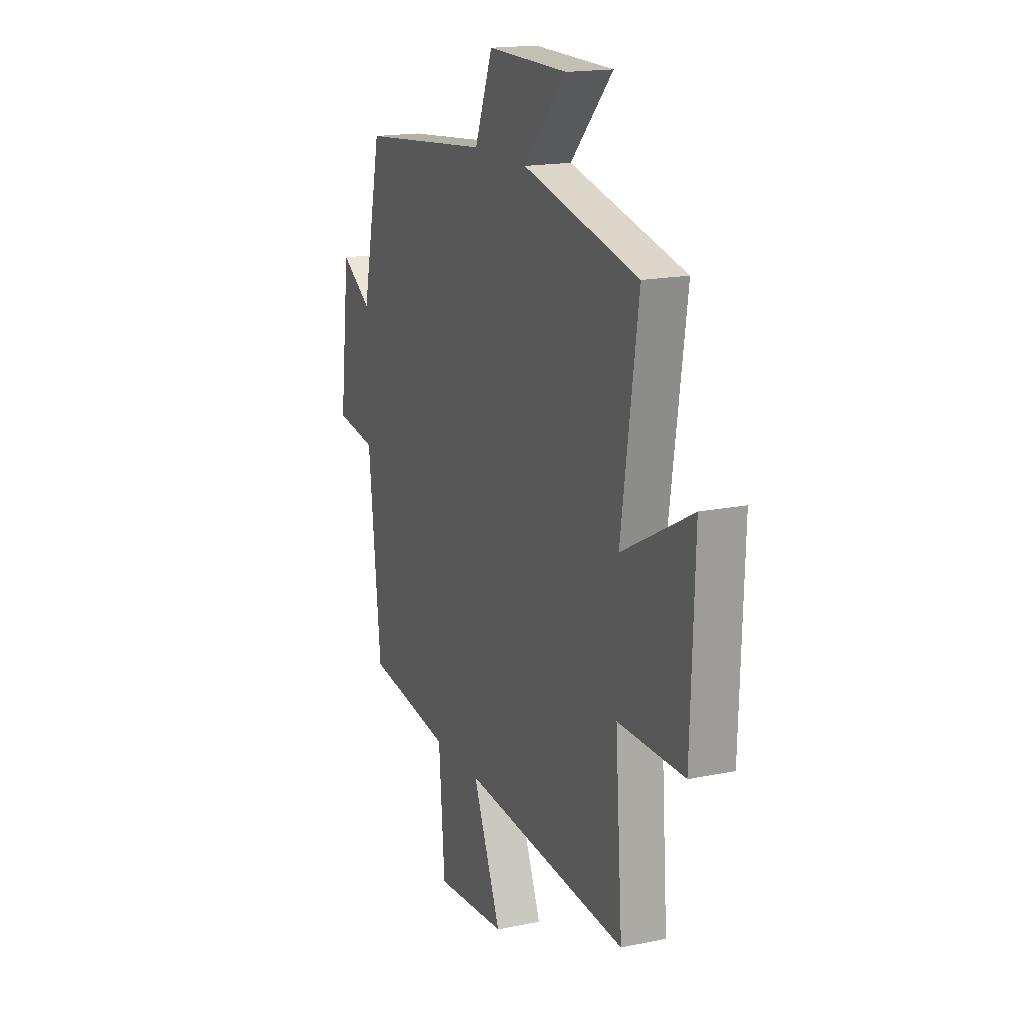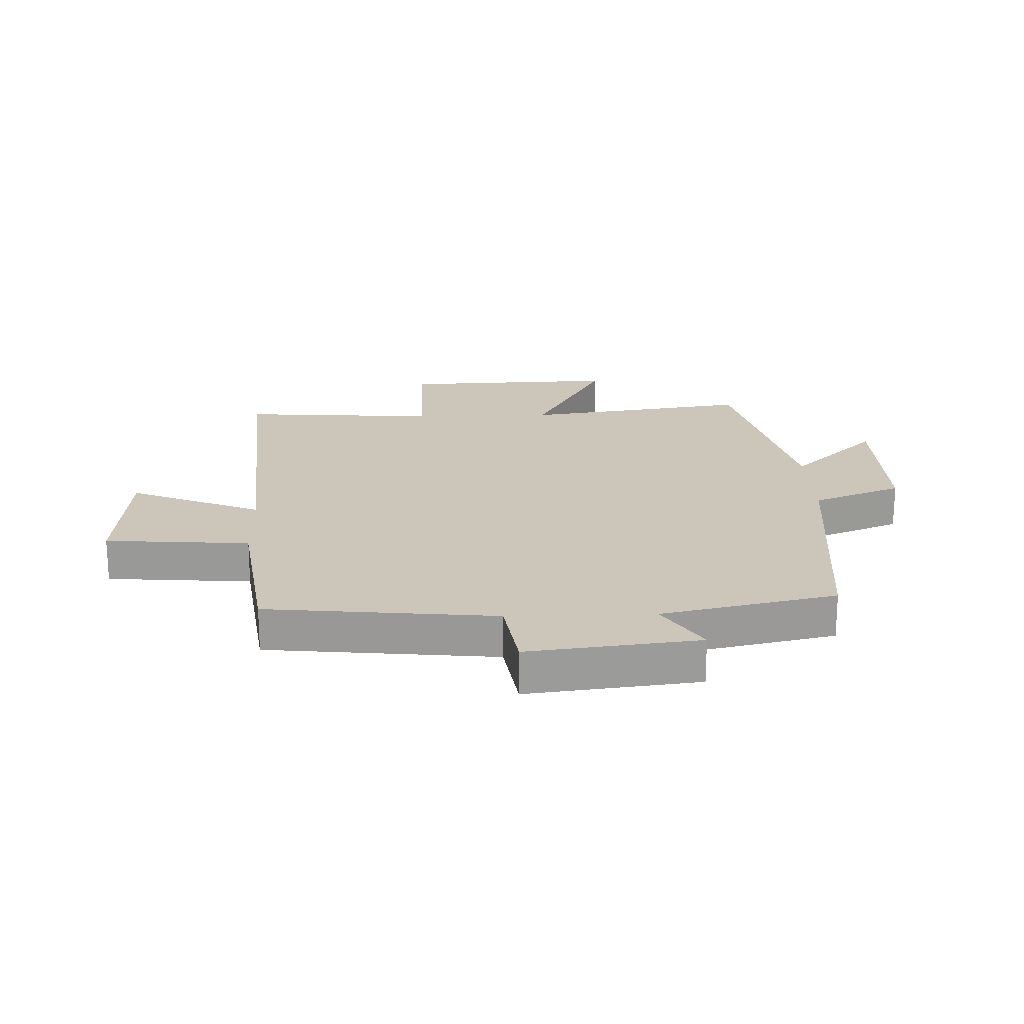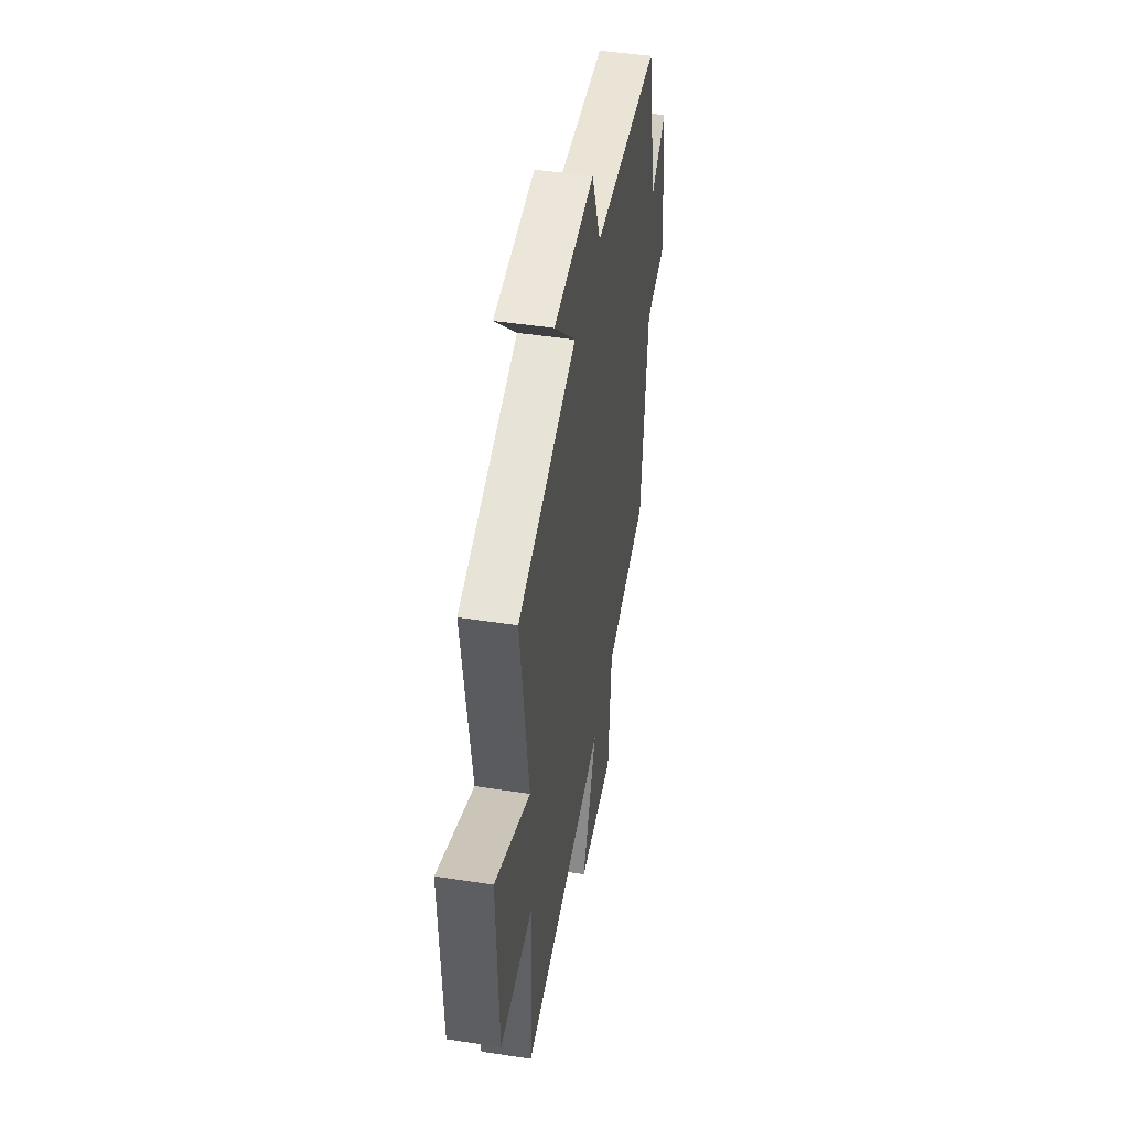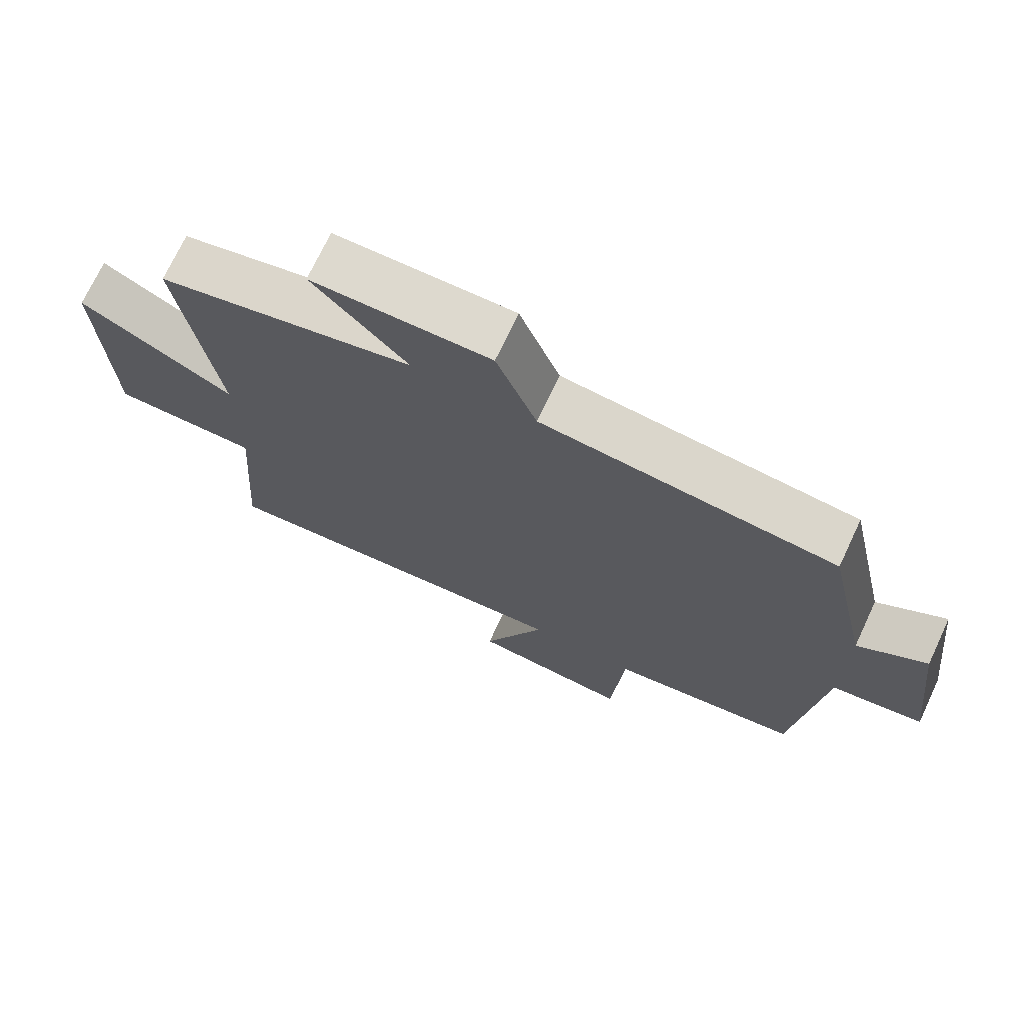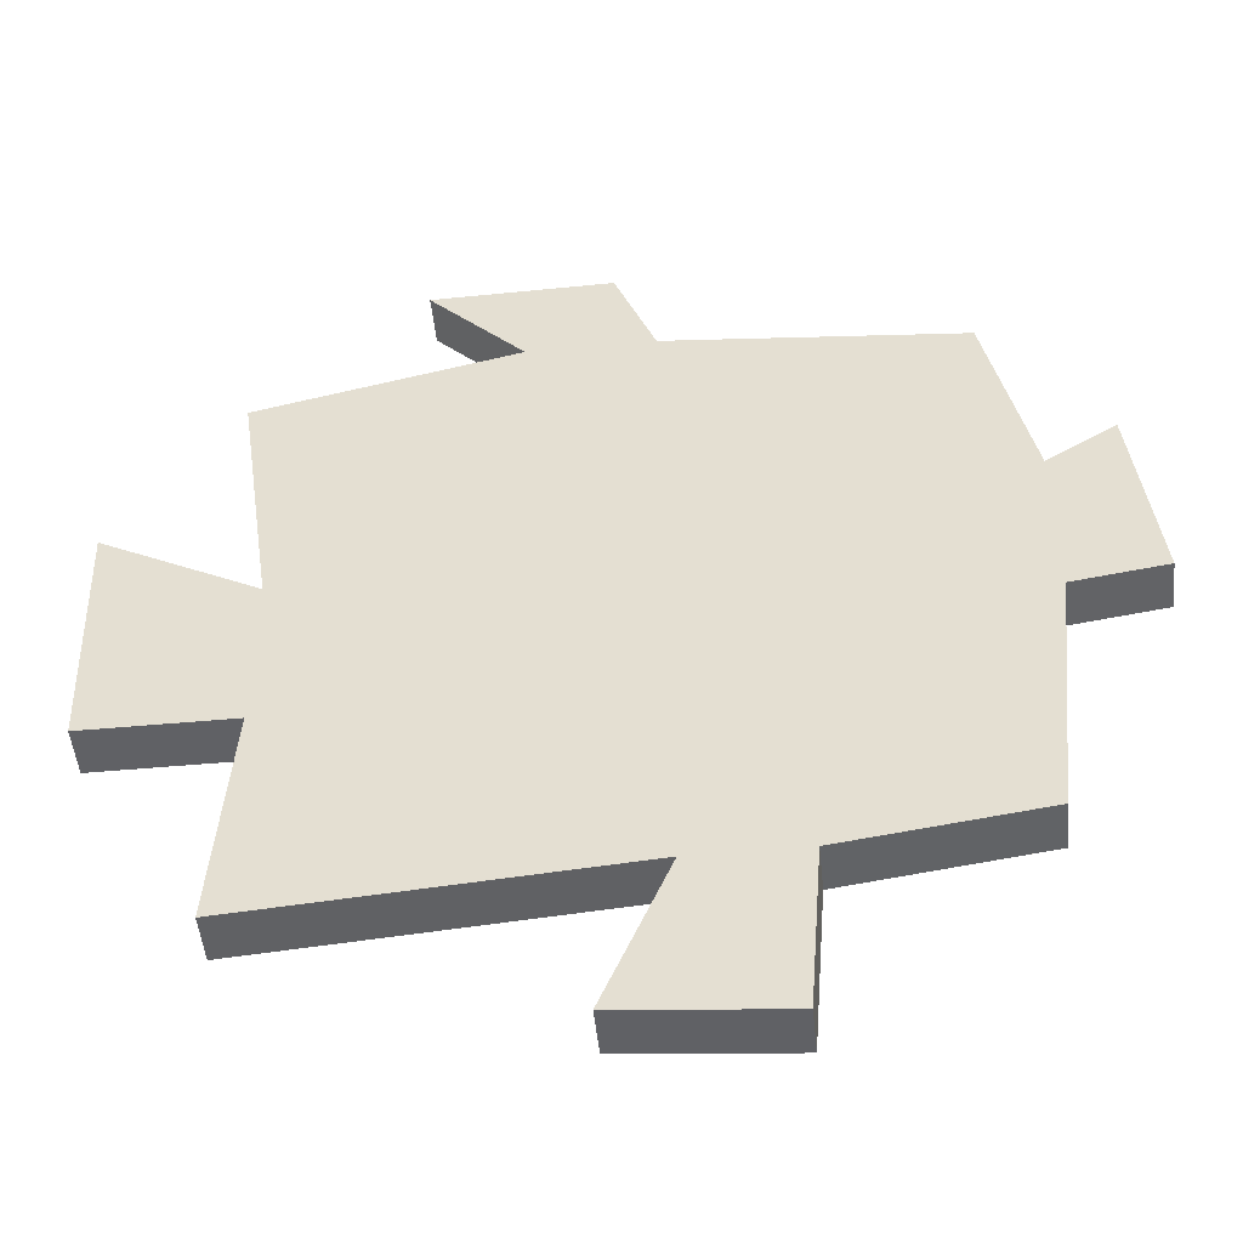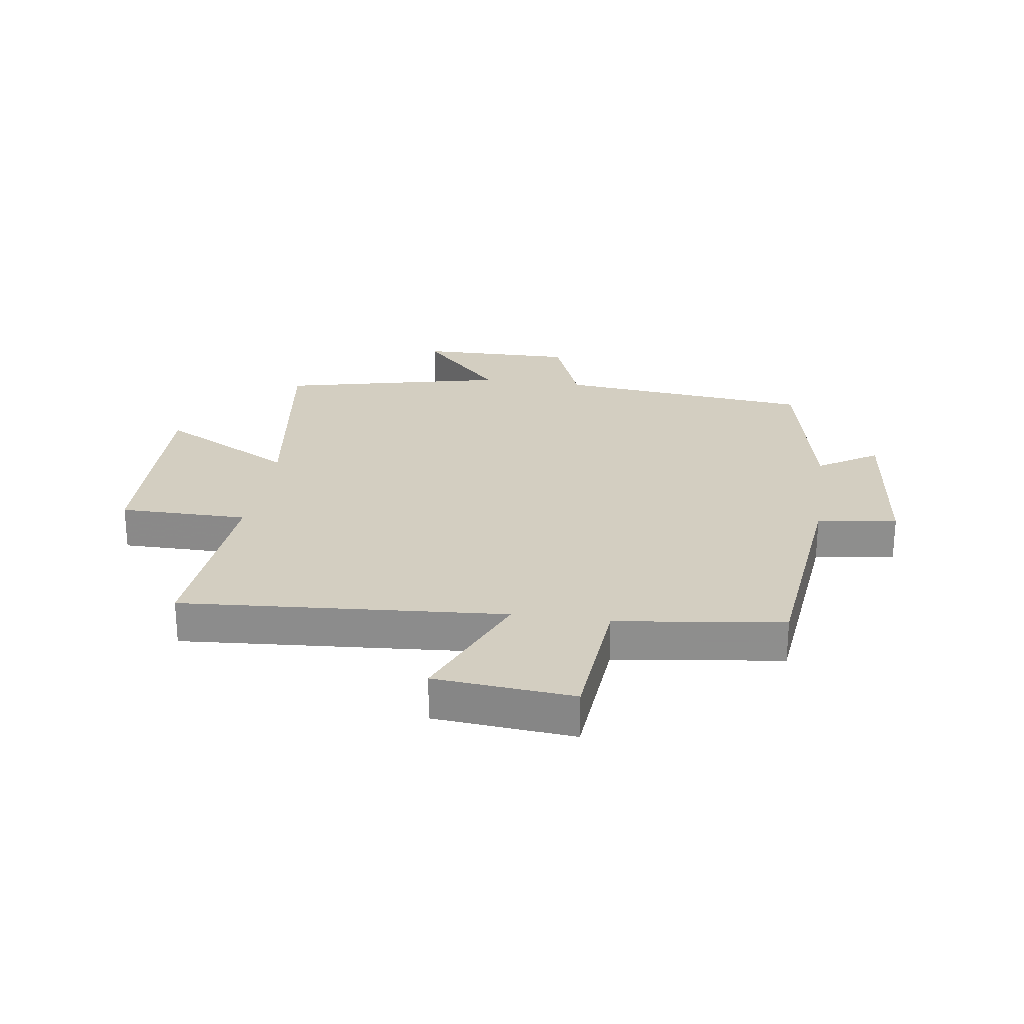
<metadata>
{"format":"obj","ext":"obj","renderer":"f3d","projection":"perspective","resolution":1024,"background":"white","views":[{"elev":17.1,"azim":67.3,"up":"+Z"},{"elev":20.8,"azim":-91.9,"up":"+Y"},{"elev":47.8,"azim":99.8,"up":"+Z"},{"elev":72.0,"azim":-154.8,"up":"+Z"},{"elev":-49.5,"azim":-174.2,"up":"+Z"},{"elev":25.2,"azim":-171.5,"up":"+Y"}]}
</metadata>
<code>
v -0.46 0.07 -0.461
v -0.5 0.07 -0.078
v -0.634 0.07 -0.058
v -0.6 0.07 0.228
v -0.5 0.07 0.164
v -0.436 0.07 0.457
v -0.005 0.07 0.5
v 0.054 0.07 0.65
v 0.316 0.07 0.646
v 0.177 0.07 0.5
v 0.555 0.07 0.411
v 0.5 0.07 0.03
v 0.728 0.07 0.152
v 0.716 0.07 -0.212
v 0.5 0.07 -0.212
v 0.524 0.07 -0.542
v -0.019 0.07 -0.5
v 0.074 0.07 -0.722
v -0.16 0.07 -0.742
v -0.179 0.07 -0.5
v -0.46 0 -0.461
v -0.5 0 -0.078
v -0.634 0 -0.058
v -0.6 0 0.228
v -0.5 0 0.164
v -0.436 0 0.457
v -0.005 0 0.5
v 0.054 0 0.65
v 0.316 0 0.646
v 0.177 0 0.5
v 0.555 0 0.411
v 0.5 0 0.03
v 0.728 0 0.152
v 0.716 0 -0.212
v 0.5 0 -0.212
v 0.524 0 -0.542
v -0.019 0 -0.5
v 0.074 0 -0.722
v -0.16 0 -0.742
v -0.179 0 -0.5
f 17 18 19 20
f 17 20 1 2
f 15 16 17 2
f 12 13 14 15
f 12 15 2 3
f 10 11 12 3
f 7 8 9 10
f 5 6 7 10
f 5 10 3
f 3 4 5
f 40 39 38 37
f 22 21 40 37
f 22 37 36 35
f 35 34 33 32
f 23 22 35 32
f 23 32 31 30
f 30 29 28 27
f 30 27 26 25
f 23 30 25
f 25 24 23
f 1 21 22 2
f 2 22 23 3
f 3 23 24 4
f 4 24 25 5
f 5 25 26 6
f 6 26 27 7
f 7 27 28 8
f 8 28 29 9
f 9 29 30 10
f 10 30 31 11
f 11 31 32 12
f 12 32 33 13
f 13 33 34 14
f 14 34 35 15
f 15 35 36 16
f 16 36 37 17
f 17 37 38 18
f 18 38 39 19
f 19 39 40 20
f 20 40 21 1

</code>
